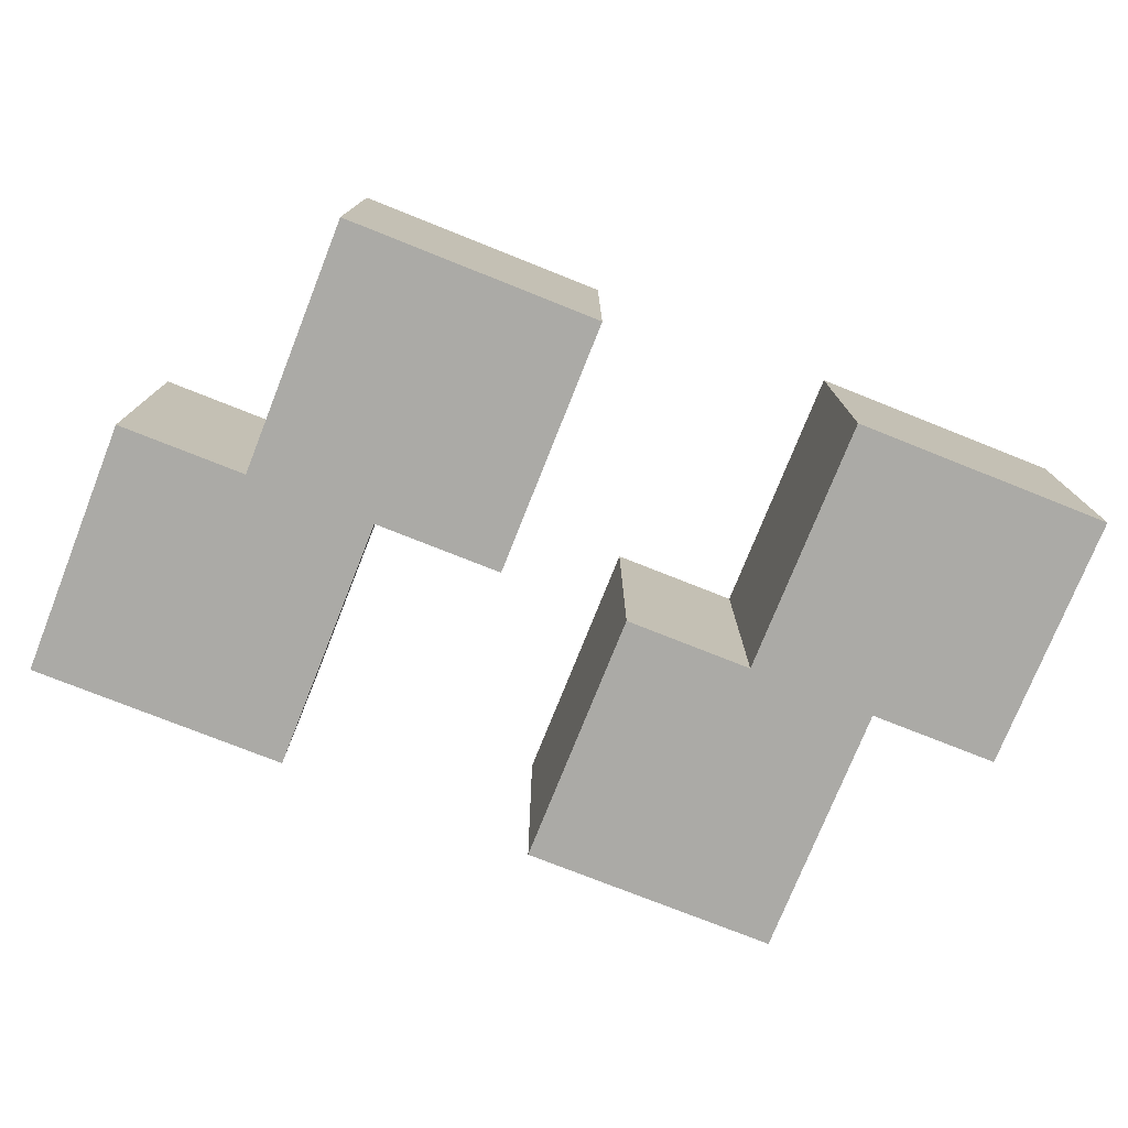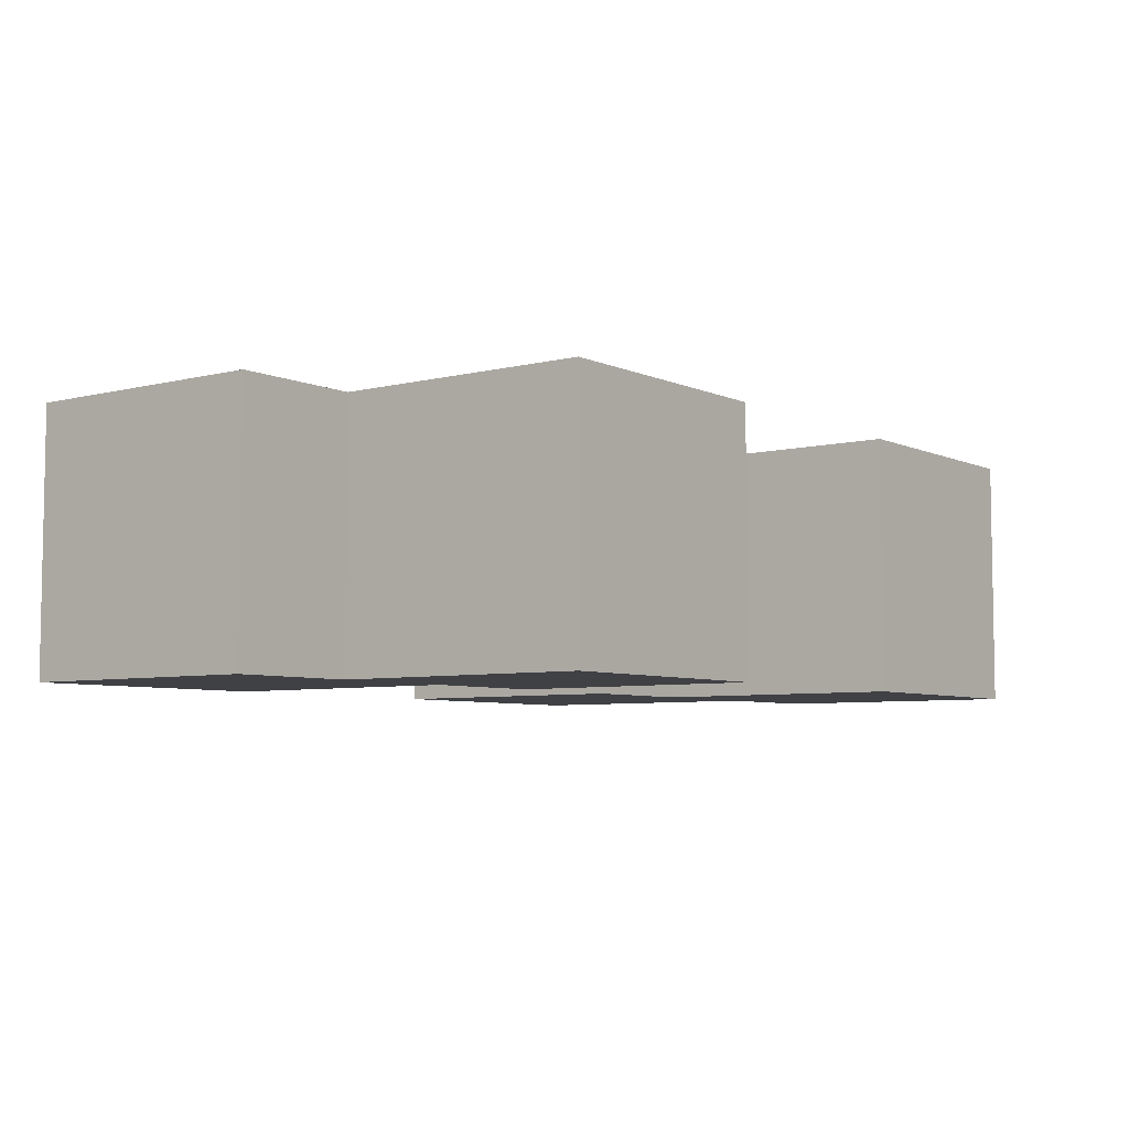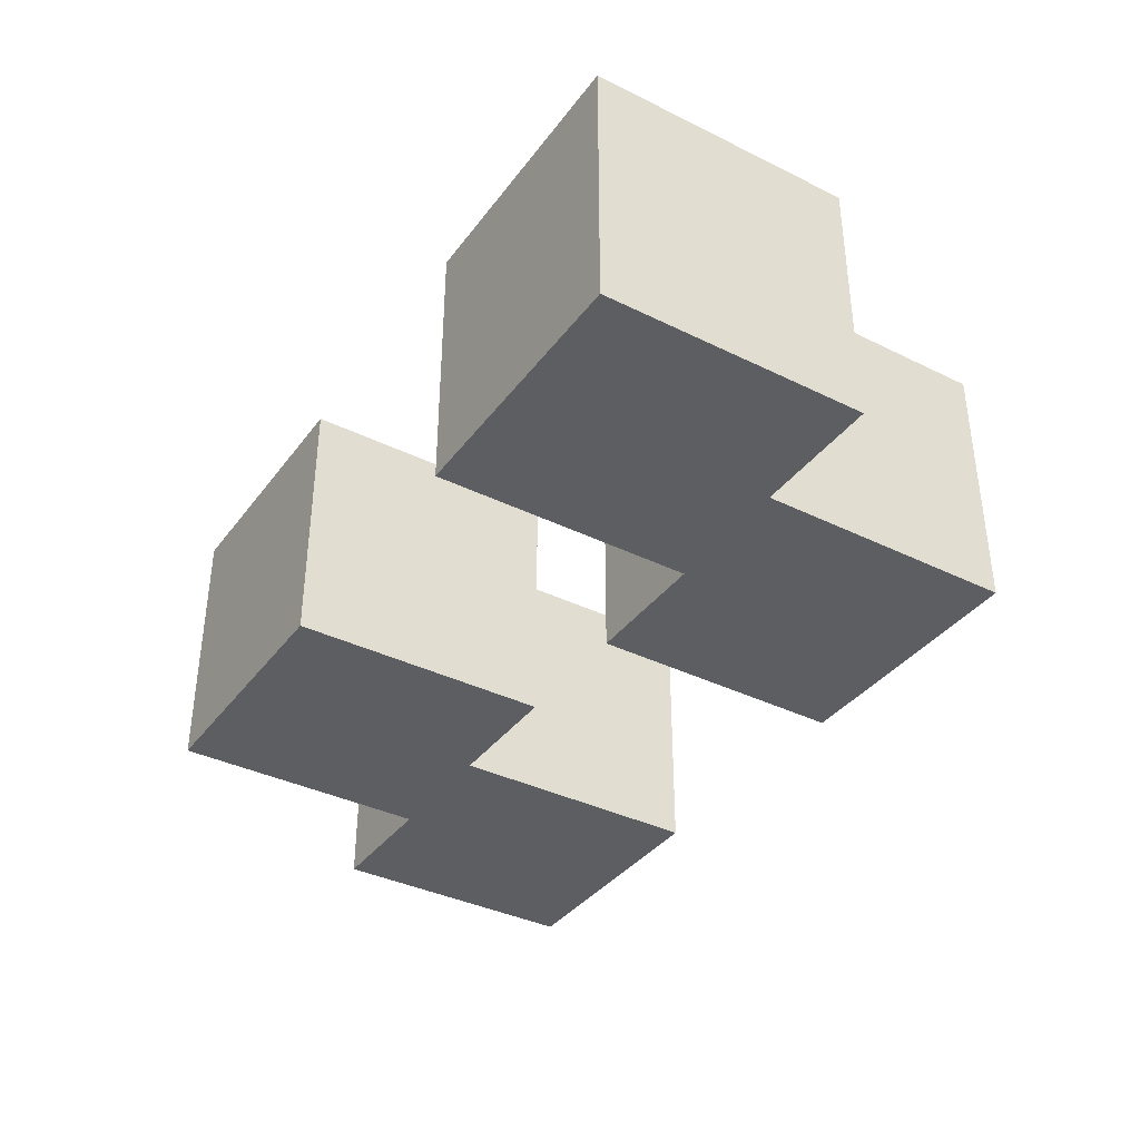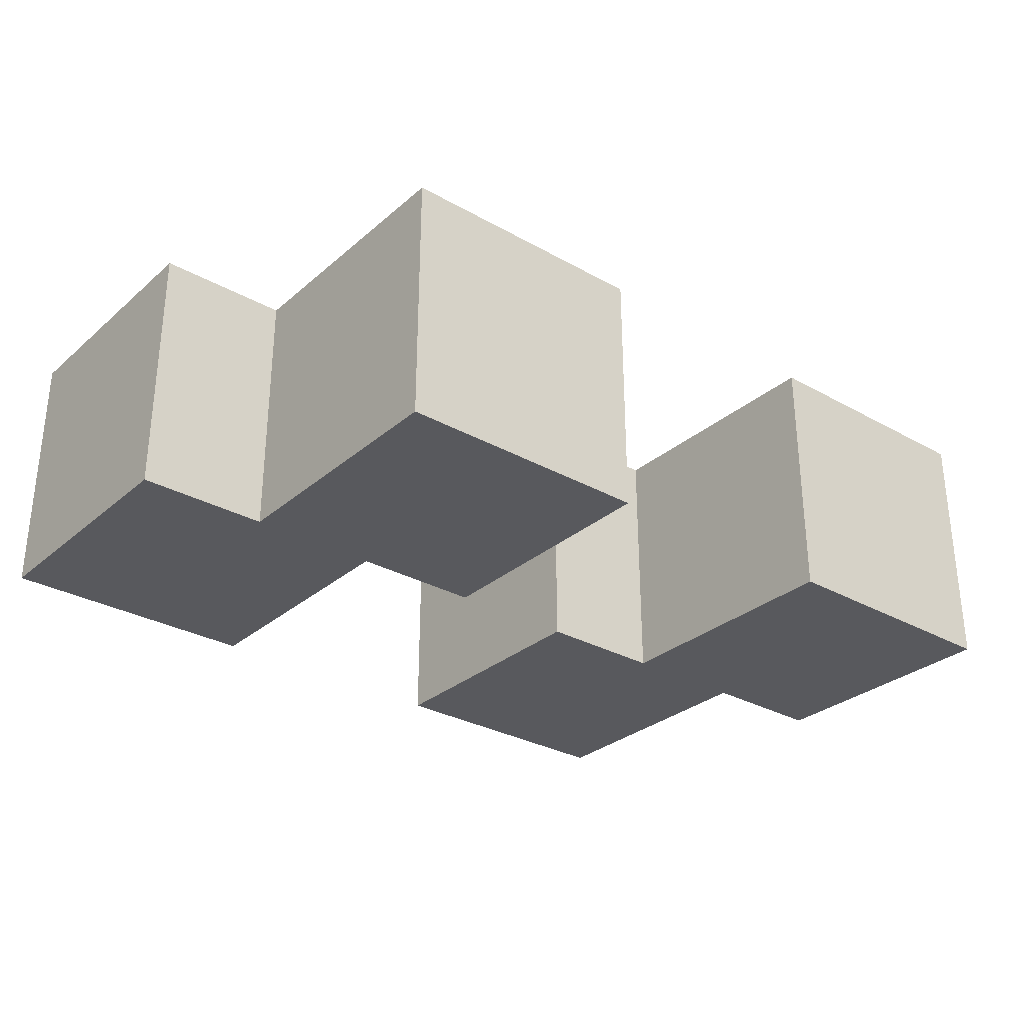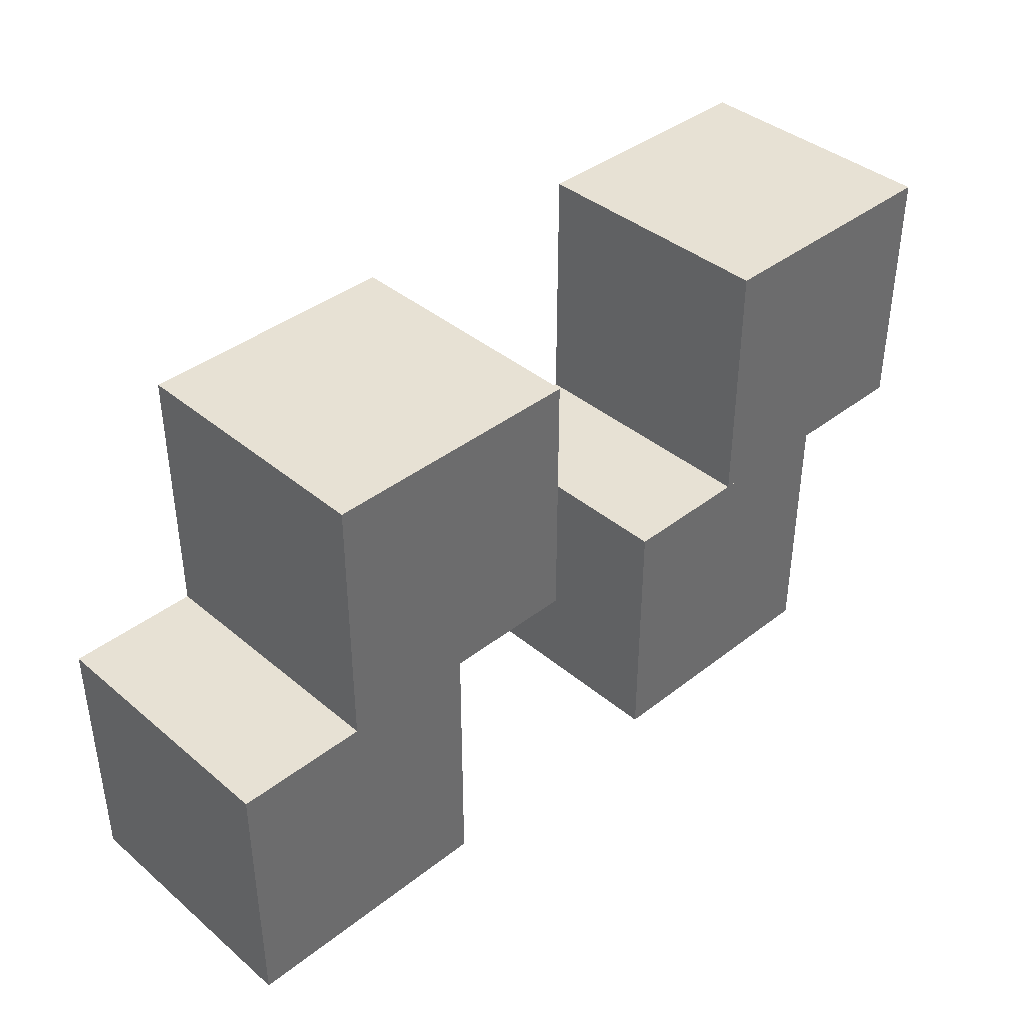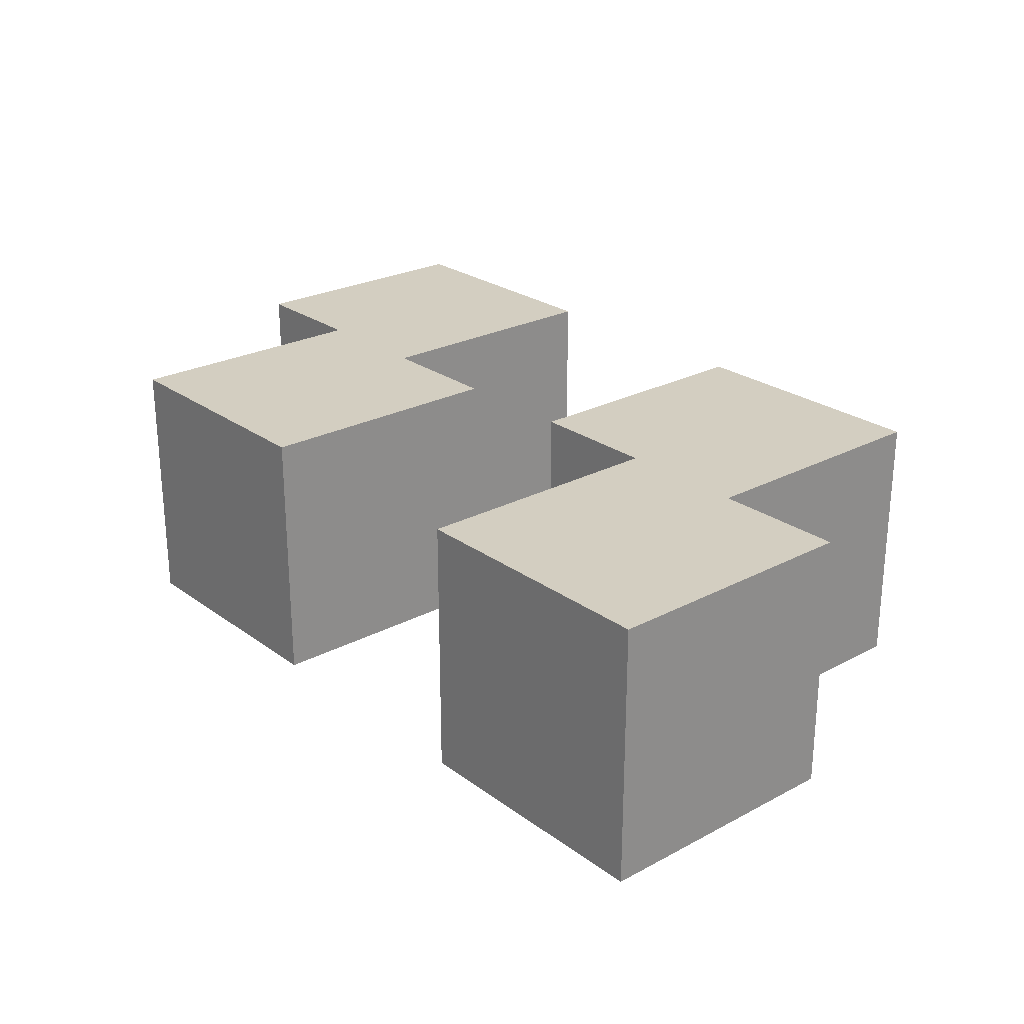
<metadata>
{"format":"obj","ext":"obj","renderer":"f3d","projection":"perspective","resolution":1024,"background":"white","views":[{"elev":-75.9,"azim":-21.7,"up":"+Z"},{"elev":-5.9,"azim":127.1,"up":"+Z"},{"elev":-37.3,"azim":-122.3,"up":"+Z"},{"elev":-30.0,"azim":140.8,"up":"+Z"},{"elev":39.5,"azim":136.0,"up":"+Y"},{"elev":25.0,"azim":49.4,"up":"+Z"}]}
</metadata>
<code>
v -0.005 -0.02 -0.01
v -0.005 -0.02 0.01
v -0.005 0 0.01
v -0.005 0 -0.01
v -0.025 -0.02 -0.01
v -0.025 0 -0.01
v -0.025 0 0.01
v -0.025 -0.02 0.01
v -0.015 5.96e-08 -0.01
v -0.015 5.96e-08 0.01
v -0.015 0.02 0.01
v -0.015 0.02 -0.01
v -0.035 5.96e-08 -0.01
v -0.035 0.02 -0.01
v -0.035 0.02 0.01
v -0.035 5.96e-08 0.01
v 0.025 5.96e-08 -0.01
v 0.025 5.96e-08 0.01
v 0.025 0.02 0.01
v 0.025 0.02 -0.01
v 0.005 5.96e-08 -0.01
v 0.005 0.02 -0.01
v 0.005 0.02 0.01
v 0.005 5.96e-08 0.01
v 0.035 -0.02 -0.01
v 0.035 -0.02 0.01
v 0.035 5.96e-08 0.01
v 0.035 5.96e-08 -0.01
v 0.015 -0.02 -0.01
v 0.015 5.96e-08 -0.01
v 0.015 5.96e-08 0.01
v 0.015 -0.02 0.01
o group1904674403
g mesh1904674403
f 4 3 2 1
f 8 7 6 5
f 2 8 5 1
f 6 7 3 4
f 5 6 4 1
f 3 7 8 2
o group439976397
g mesh439976397
f 12 11 10 9
f 16 15 14 13
f 10 16 13 9
f 14 15 11 12
f 13 14 12 9
f 11 15 16 10
o group1287064435
g mesh1287064435
f 20 19 18 17
f 24 23 22 21
f 18 24 21 17
f 22 23 19 20
f 21 22 20 17
f 19 23 24 18
o group110447518
g mesh110447518
f 28 27 26 25
f 32 31 30 29
f 26 32 29 25
f 30 31 27 28
f 29 30 28 25
f 27 31 32 26

</code>
